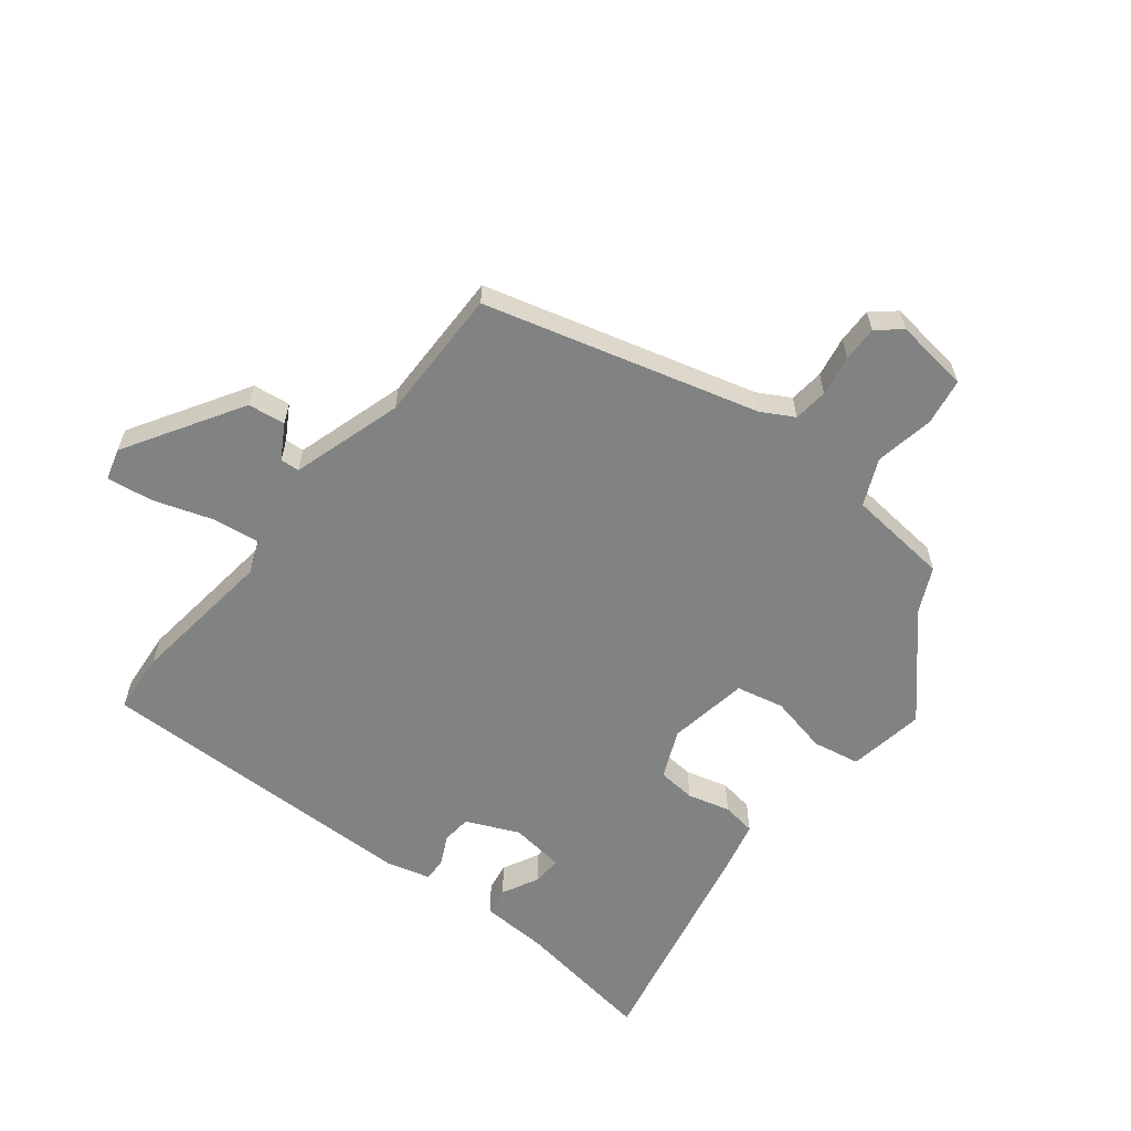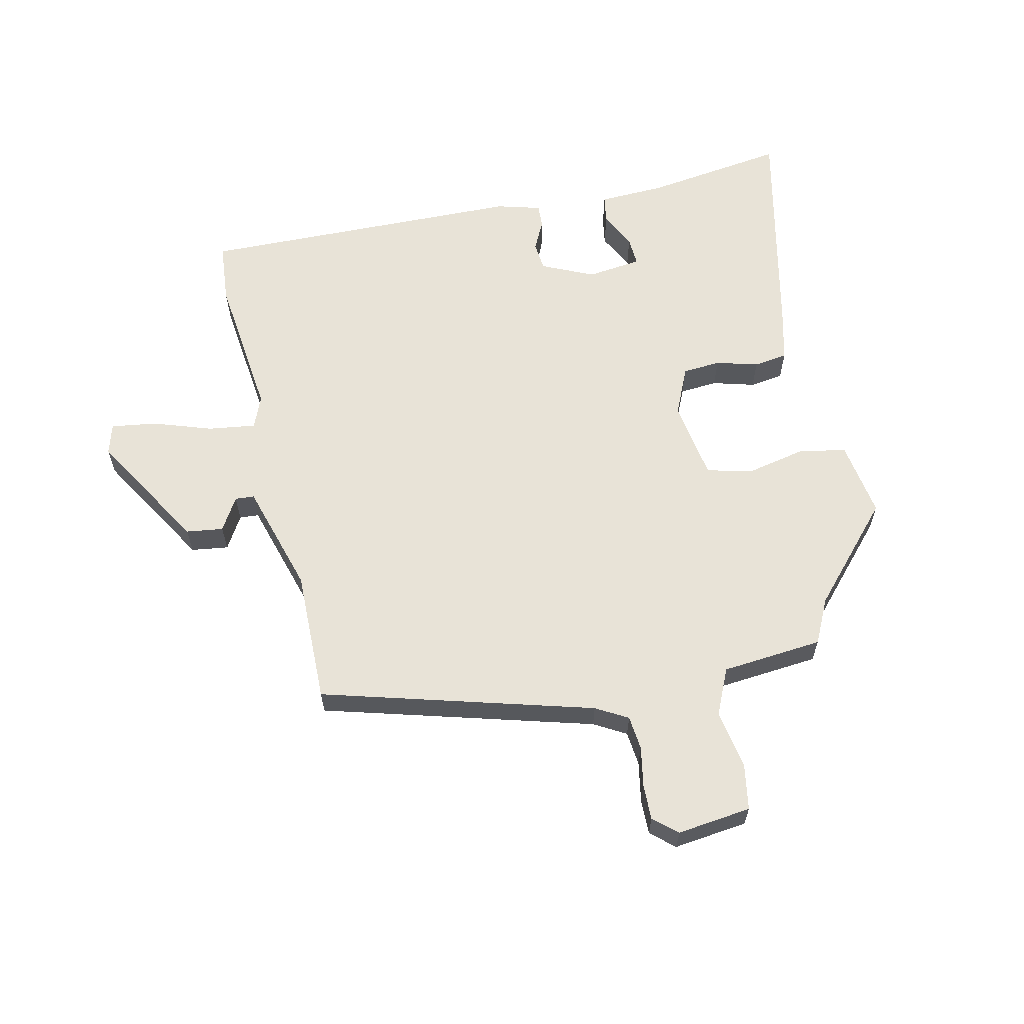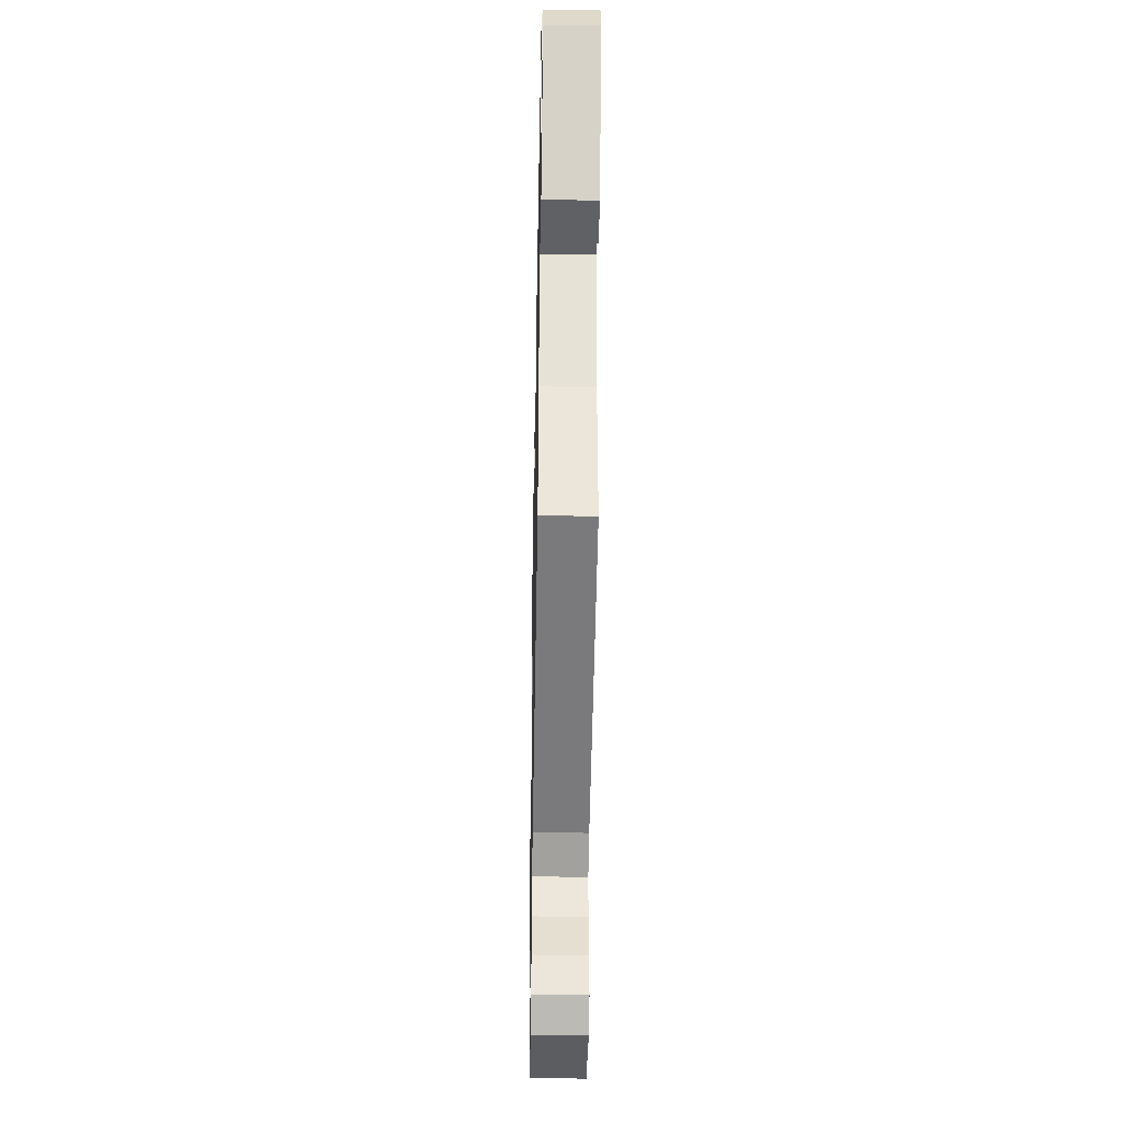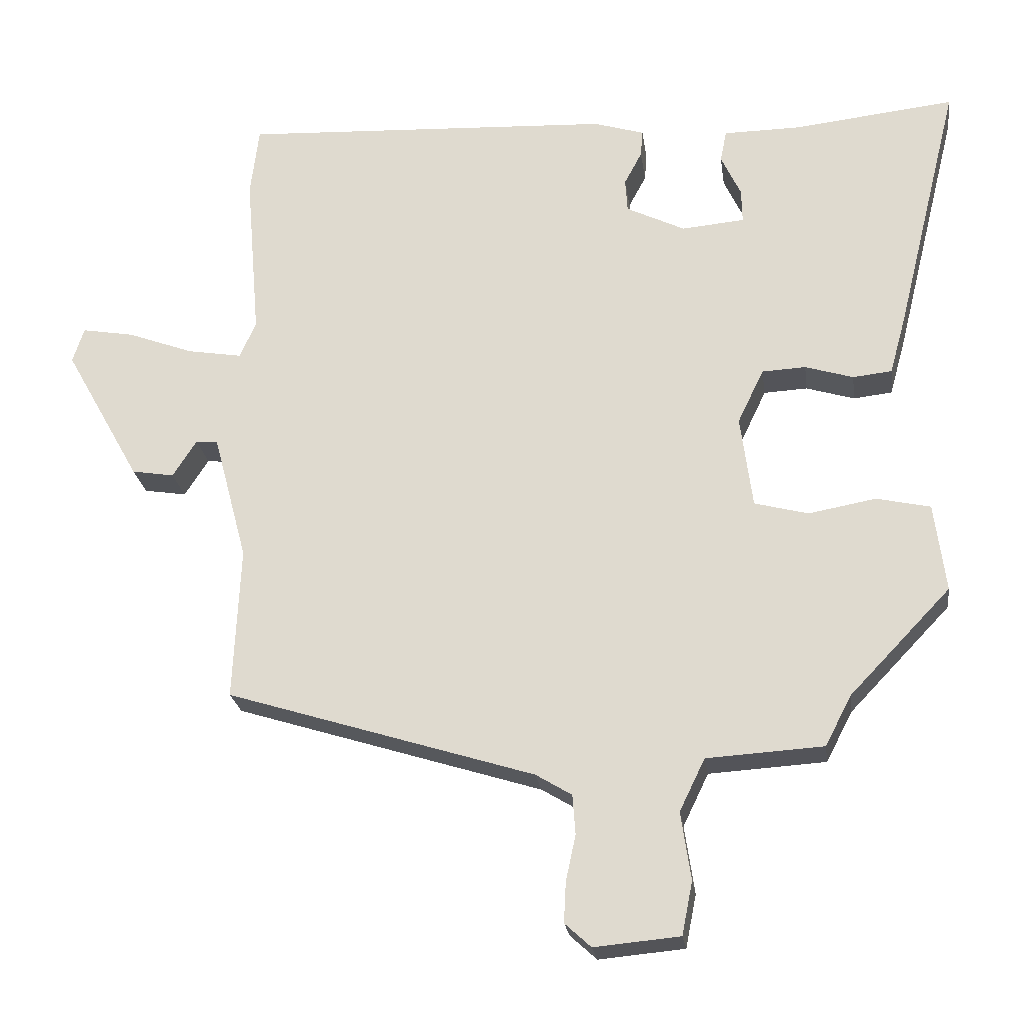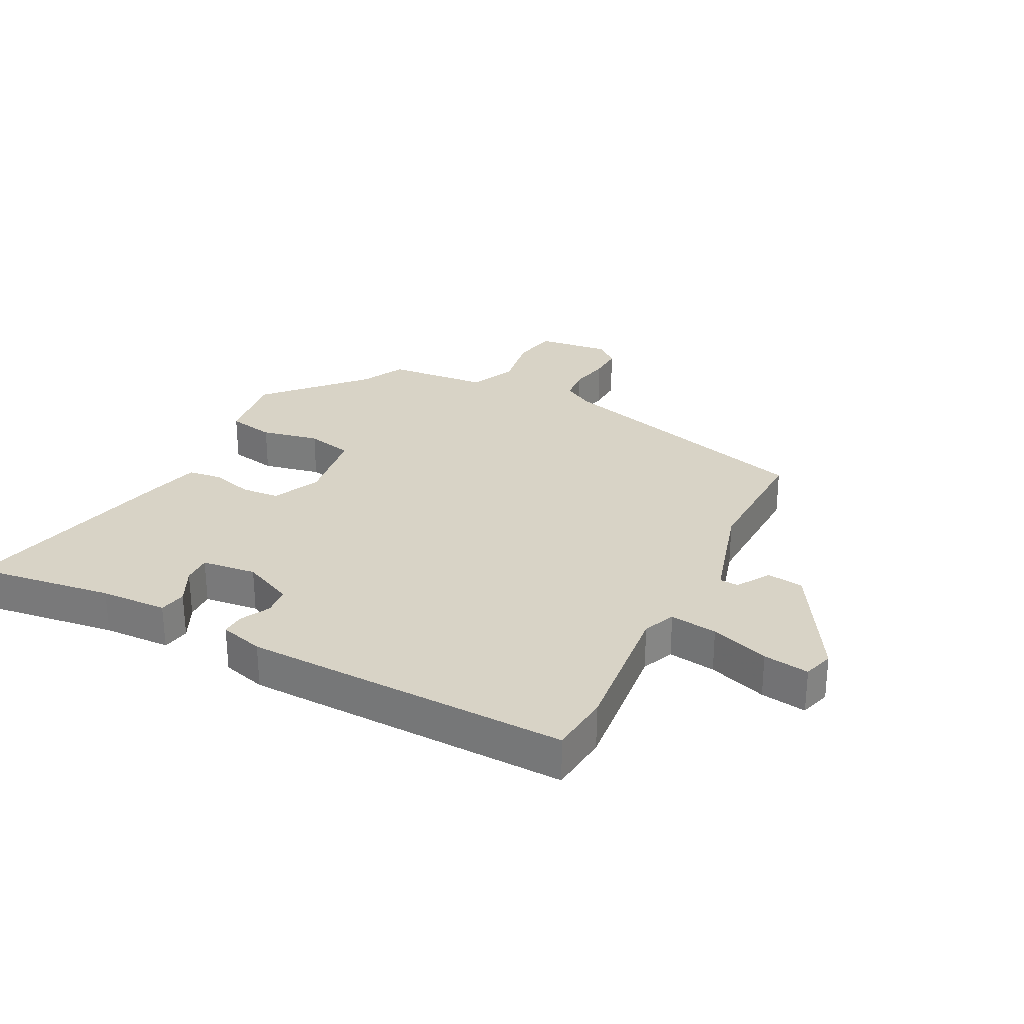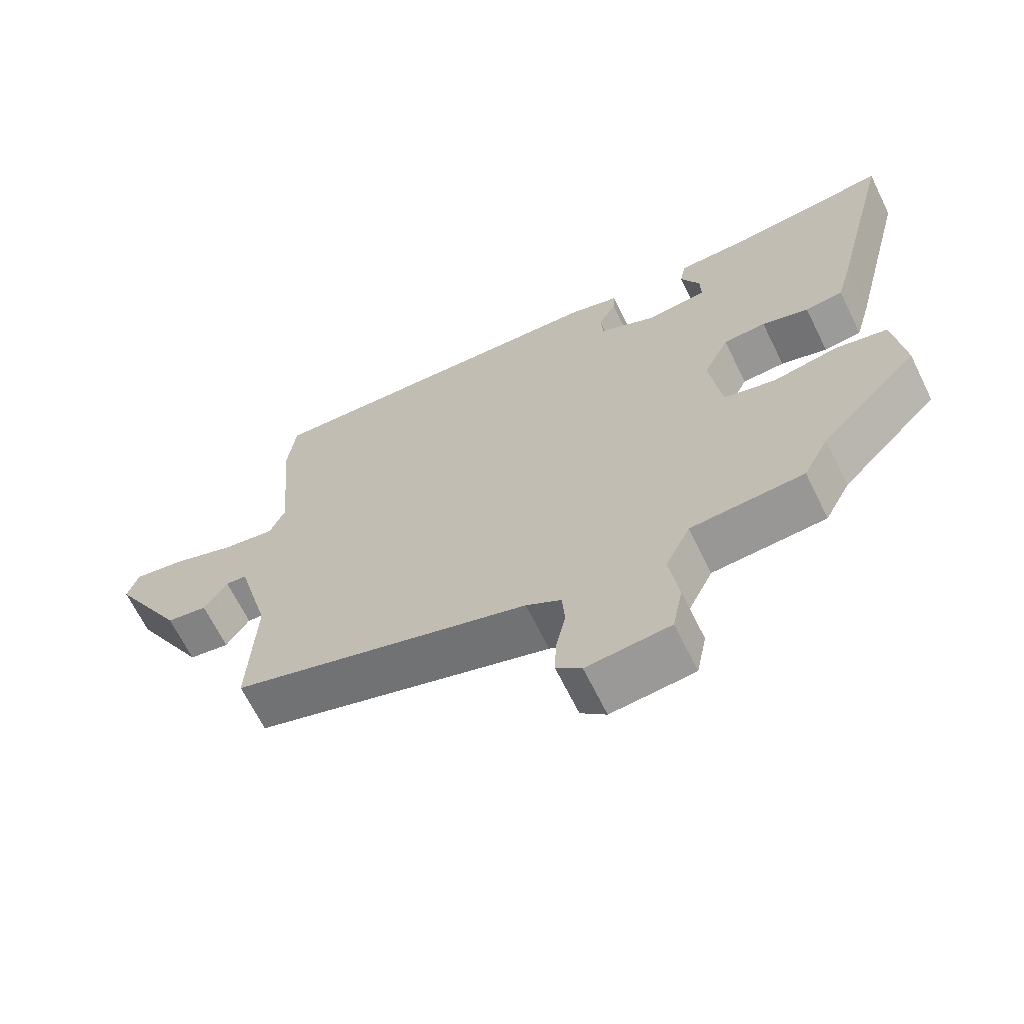
<metadata>
{"format":"obj","ext":"obj","renderer":"f3d","projection":"perspective","resolution":1024,"background":"white","views":[{"elev":-60.6,"azim":139.6,"up":"+Y"},{"elev":61.8,"azim":165.7,"up":"+Y"},{"elev":-40.7,"azim":88.9,"up":"+Z"},{"elev":-23.6,"azim":-172.1,"up":"+Z"},{"elev":28.1,"azim":25.7,"up":"+Y"},{"elev":-66.4,"azim":-153.8,"up":"+Z"}]}
</metadata>
<code>
v 0.502 0.07 -0.406
v 0.066 0.07 -0.543
v 0.015 0.07 -0.574
v 0.011 0.07 -0.63
v 0.025 0.07 -0.695
v 0.028 0.07 -0.752
v -0.009 0.07 -0.786
v -0.13 0.07 -0.775
v -0.145 0.07 -0.7
v -0.131 0.07 -0.604
v -0.167 0.07 -0.53
v -0.332 0.07 -0.52
v -0.369 0.07 -0.449
v -0.512 0.07 -0.3
v -0.496 0.07 -0.175
v -0.42 0.07 -0.158
v -0.325 0.07 -0.175
v -0.249 0.07 -0.155
v -0.232 0.07 -0.024
v -0.269 0.07 0.053
v -0.331 0.07 0.056
v -0.399 0.07 0.035
v -0.454 0.07 0.041
v -0.477 0.07 0.124
v -0.567 0.07 0.487
v -0.339 0.07 0.462
v -0.23 0.07 0.461
v -0.221 0.07 0.416
v -0.249 0.07 0.356
v -0.25 0.07 0.308
v -0.161 0.07 0.3
v -0.078 0.07 0.341
v -0.075 0.07 0.388
v -0.1 0.07 0.435
v -0.103 0.07 0.473
v -0.032 0.07 0.495
v 0.497 0.07 0.522
v 0.509 0.07 0.423
v 0.489 0.07 0.186
v 0.512 0.07 0.134
v 0.589 0.07 0.147
v 0.683 0.07 0.182
v 0.757 0.07 0.195
v 0.773 0.07 0.145
v 0.665 0.07 -0.048
v 0.605 0.07 -0.058
v 0.571 0.07 -0.005
v 0.54 0.07 -0.008
v 0.492 0.07 -0.189
v 0.502 0 -0.406
v 0.066 0 -0.543
v 0.015 0 -0.574
v 0.011 0 -0.63
v 0.025 0 -0.695
v 0.028 0 -0.752
v -0.009 0 -0.786
v -0.13 0 -0.775
v -0.145 0 -0.7
v -0.131 0 -0.604
v -0.167 0 -0.53
v -0.332 0 -0.52
v -0.369 0 -0.449
v -0.512 0 -0.3
v -0.496 0 -0.175
v -0.42 0 -0.158
v -0.325 0 -0.175
v -0.249 0 -0.155
v -0.232 0 -0.024
v -0.269 0 0.053
v -0.331 0 0.056
v -0.399 0 0.035
v -0.454 0 0.041
v -0.477 0 0.124
v -0.567 0 0.487
v -0.339 0 0.462
v -0.23 0 0.461
v -0.221 0 0.416
v -0.249 0 0.356
v -0.25 0 0.308
v -0.161 0 0.3
v -0.078 0 0.341
v -0.075 0 0.388
v -0.1 0 0.435
v -0.103 0 0.473
v -0.032 0 0.495
v 0.497 0 0.522
v 0.509 0 0.423
v 0.489 0 0.186
v 0.512 0 0.134
v 0.589 0 0.147
v 0.683 0 0.182
v 0.757 0 0.195
v 0.773 0 0.145
v 0.665 0 -0.048
v 0.605 0 -0.058
v 0.571 0 -0.005
v 0.54 0 -0.008
v 0.492 0 -0.189
f 45 46 47
f 44 45 47
f 43 44 47
f 42 43 47
f 41 42 47
f 40 41 47 48
f 39 40 48 49
f 37 38 39
f 36 37 39
f 35 36 39
f 34 35 39
f 33 34 39
f 32 33 39 49
f 26 27 28 29
f 26 29 30
f 25 26 30
f 24 25 30
f 23 24 30
f 22 23 30
f 21 22 30
f 20 21 30 31
f 15 16 17
f 14 15 17
f 13 14 17
f 13 17 18
f 12 13 18
f 11 12 18
f 10 11 18 19
f 8 9 10
f 7 8 10
f 6 7 10
f 5 6 10
f 4 5 10
f 3 4 10 19
f 49 1 2
f 32 49 2
f 31 32 2
f 20 31 2
f 19 20 2
f 2 3 19
f 96 95 94
f 96 94 93
f 96 93 92
f 96 92 91
f 96 91 90
f 97 96 90 89
f 98 97 89 88
f 88 87 86
f 88 86 85
f 88 85 84
f 88 84 83
f 88 83 82
f 98 88 82 81
f 78 77 76 75
f 79 78 75
f 79 75 74
f 79 74 73
f 79 73 72
f 79 72 71
f 79 71 70
f 80 79 70 69
f 66 65 64
f 66 64 63
f 66 63 62
f 67 66 62
f 67 62 61
f 67 61 60
f 68 67 60 59
f 59 58 57
f 59 57 56
f 59 56 55
f 59 55 54
f 59 54 53
f 68 59 53 52
f 51 50 98
f 51 98 81
f 51 81 80
f 51 80 69
f 51 69 68
f 68 52 51
f 1 50 51 2
f 2 51 52 3
f 3 52 53 4
f 4 53 54 5
f 5 54 55 6
f 6 55 56 7
f 7 56 57 8
f 8 57 58 9
f 9 58 59 10
f 10 59 60 11
f 11 60 61 12
f 12 61 62 13
f 13 62 63 14
f 14 63 64 15
f 15 64 65 16
f 16 65 66 17
f 17 66 67 18
f 18 67 68 19
f 19 68 69 20
f 20 69 70 21
f 21 70 71 22
f 22 71 72 23
f 23 72 73 24
f 24 73 74 25
f 25 74 75 26
f 26 75 76 27
f 27 76 77 28
f 28 77 78 29
f 29 78 79 30
f 30 79 80 31
f 31 80 81 32
f 32 81 82 33
f 33 82 83 34
f 34 83 84 35
f 35 84 85 36
f 36 85 86 37
f 37 86 87 38
f 38 87 88 39
f 39 88 89 40
f 40 89 90 41
f 41 90 91 42
f 42 91 92 43
f 43 92 93 44
f 44 93 94 45
f 45 94 95 46
f 46 95 96 47
f 47 96 97 48
f 48 97 98 49
f 49 98 50 1

</code>
